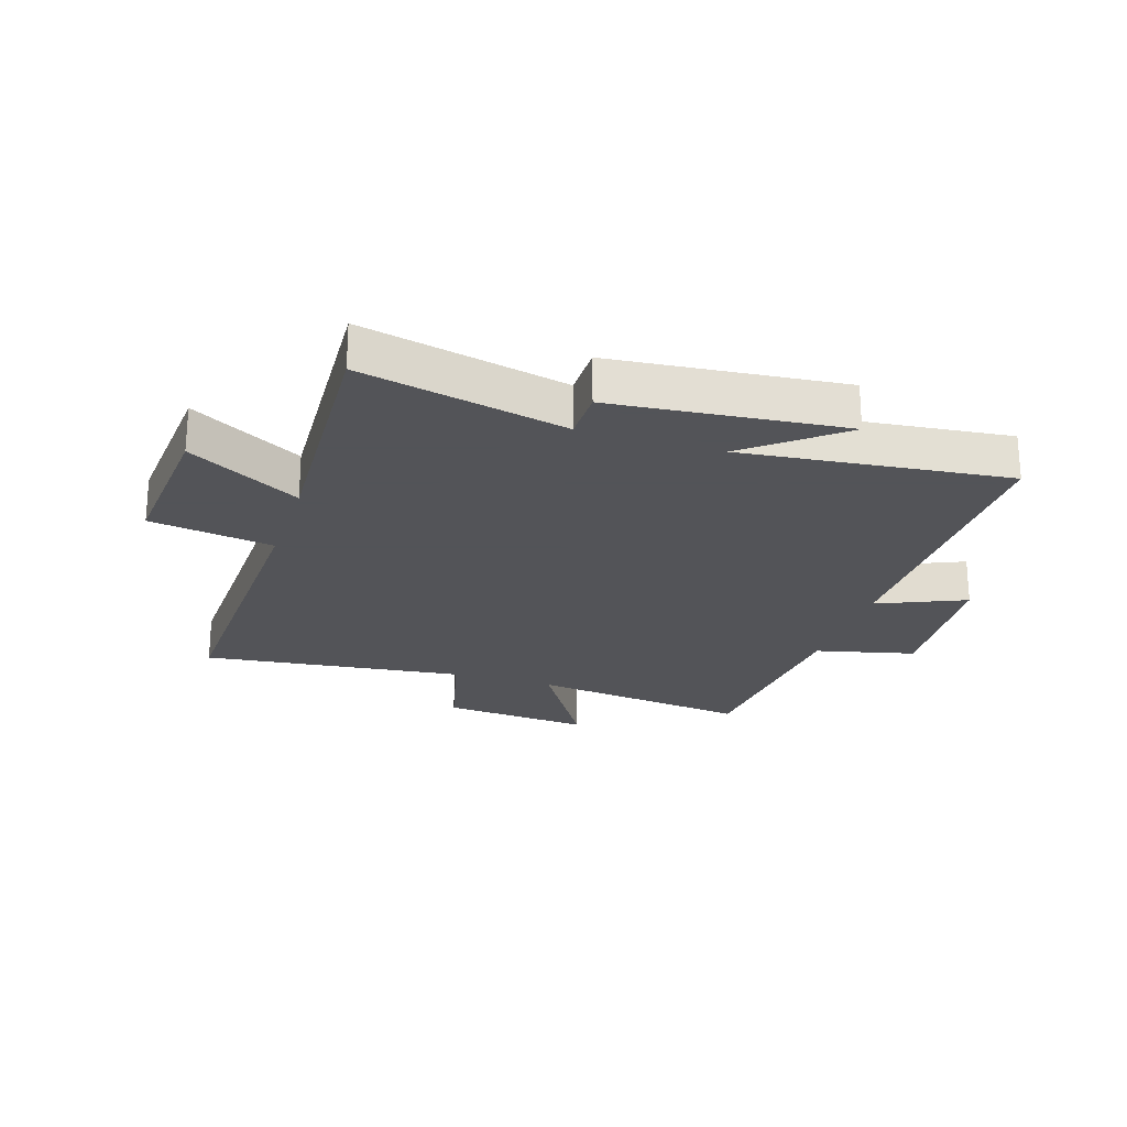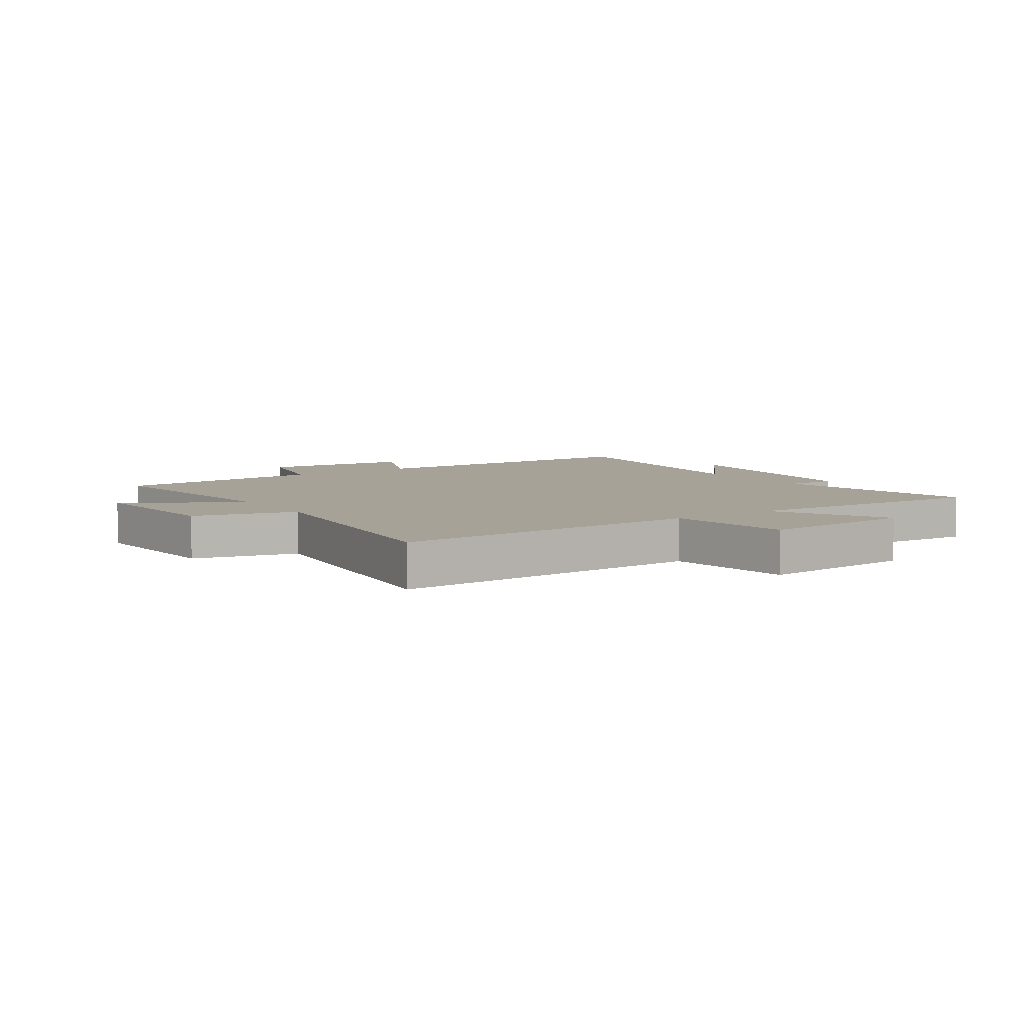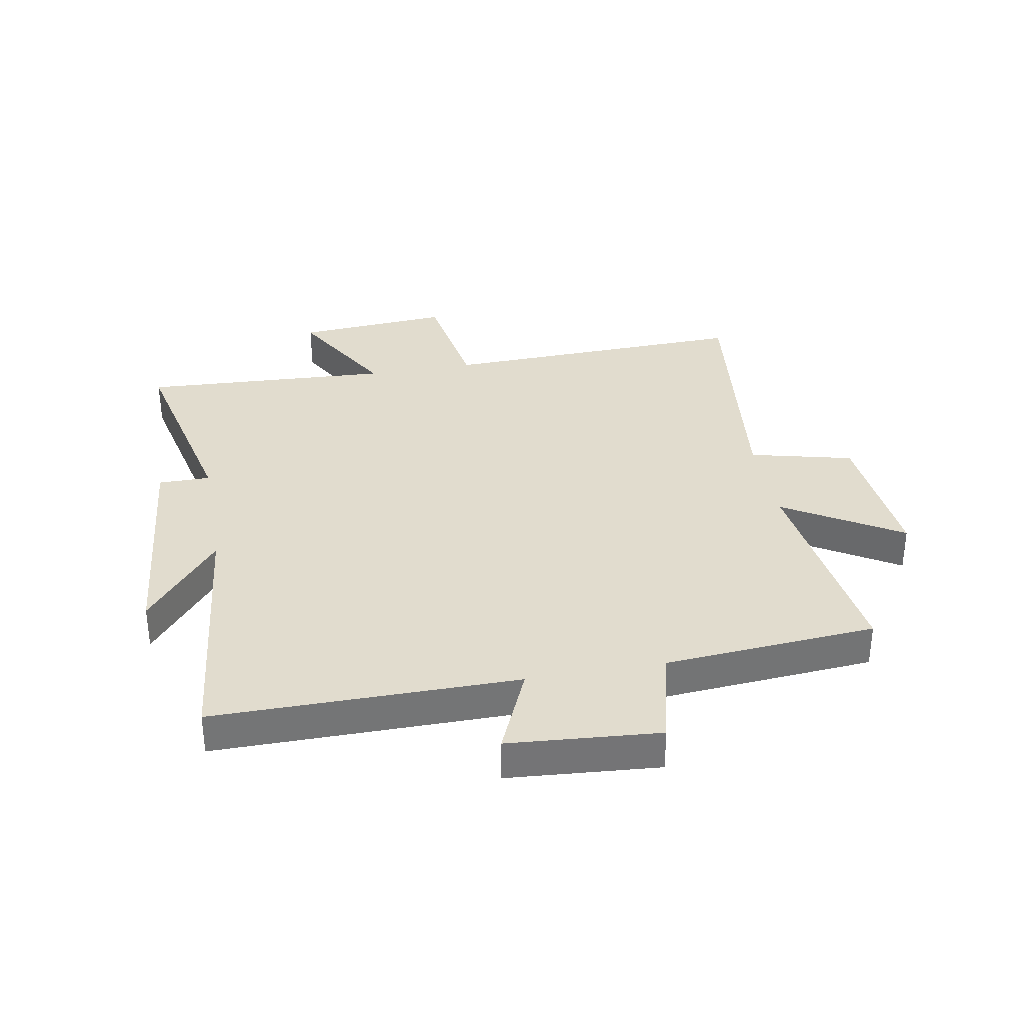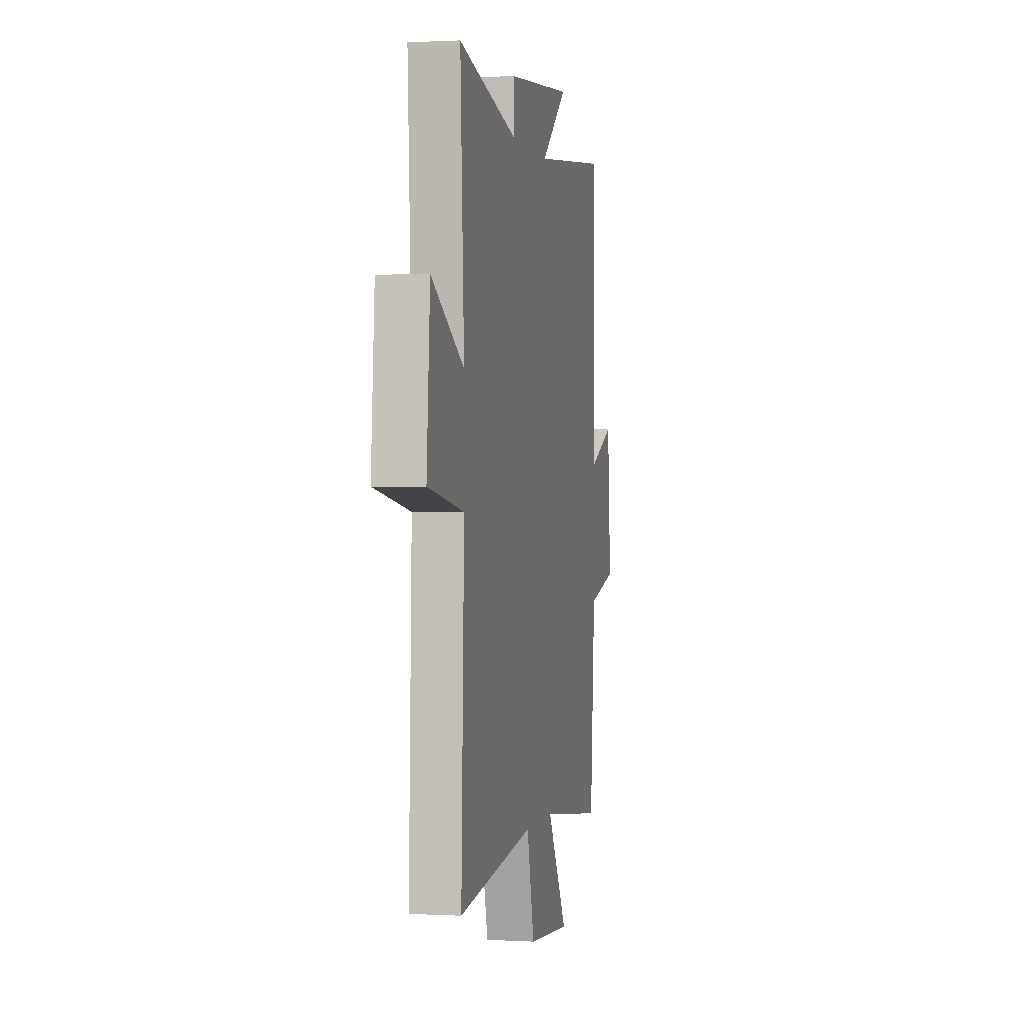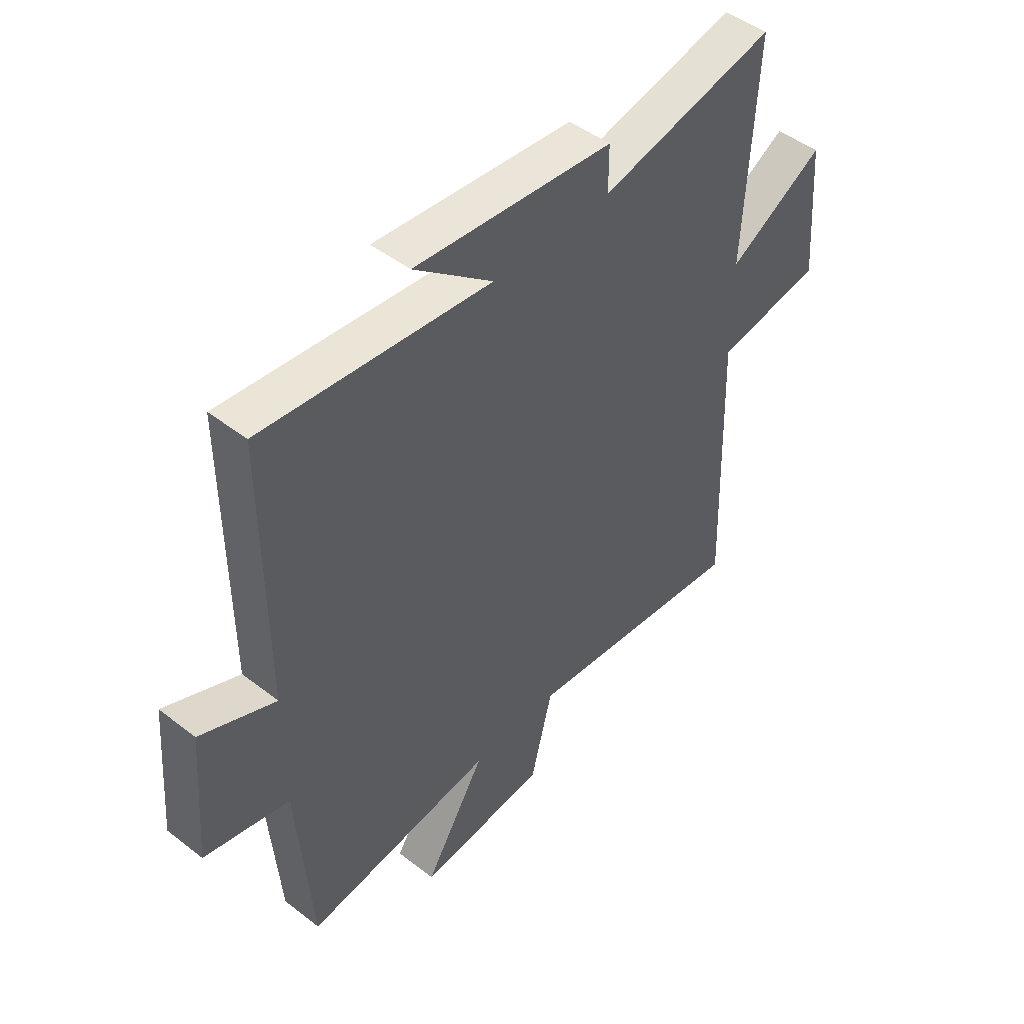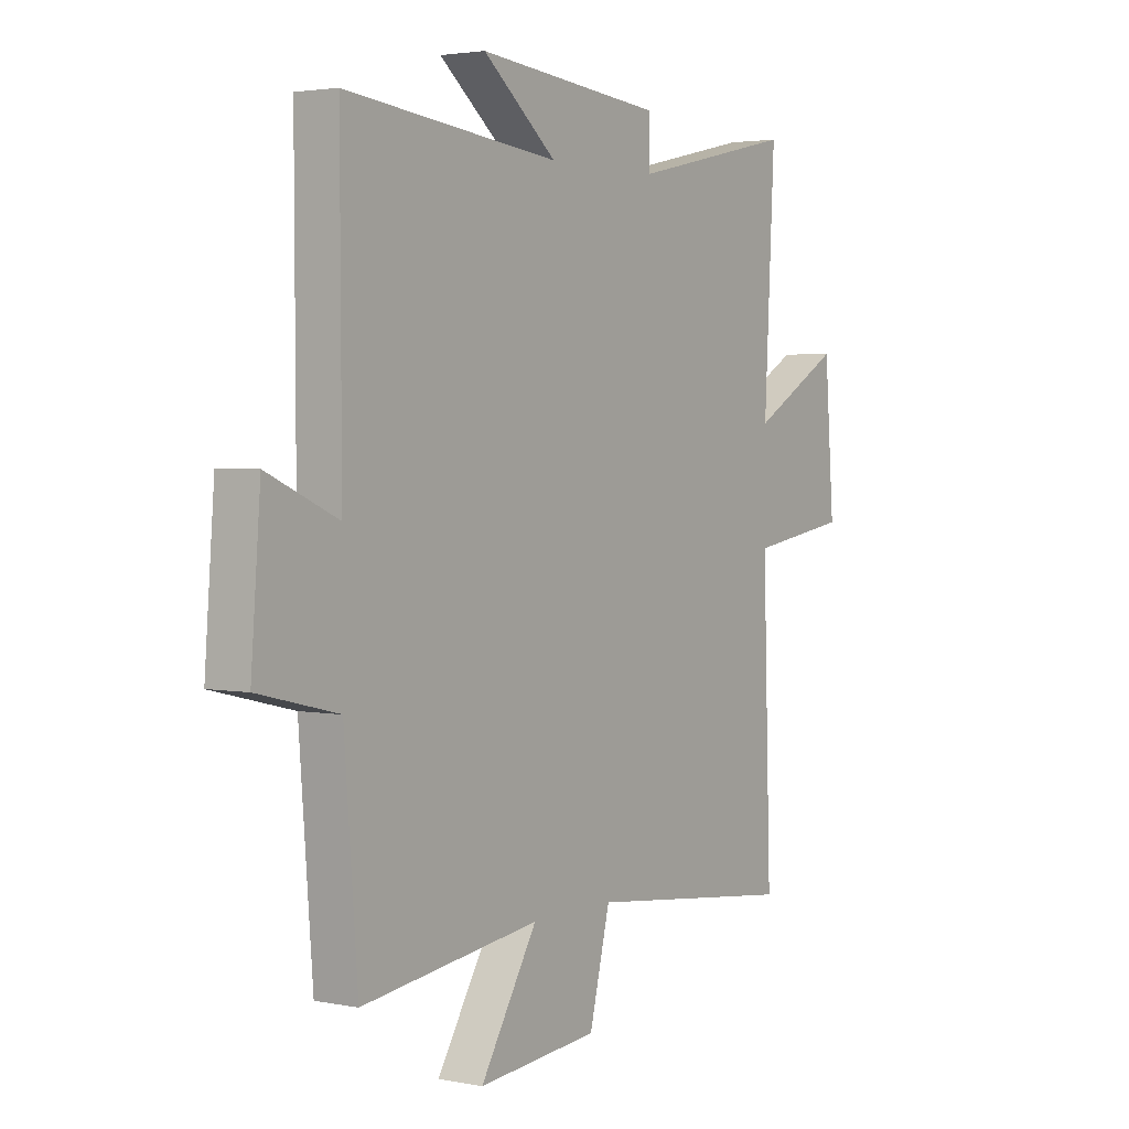
<metadata>
{"format":"obj","ext":"obj","renderer":"f3d","projection":"perspective","resolution":1024,"background":"white","views":[{"elev":-23.4,"azim":-17.8,"up":"+Y"},{"elev":6.5,"azim":-123.7,"up":"+Y"},{"elev":34.1,"azim":79.7,"up":"+Y"},{"elev":0.6,"azim":-78.4,"up":"+Z"},{"elev":47.5,"azim":131.2,"up":"+Z"},{"elev":2.9,"azim":124.2,"up":"+Z"}]}
</metadata>
<code>
v 0.502 0.07 0.549
v 0.5 0.07 0.039
v 0.647 0.07 0.103
v 0.667 0.07 -0.151
v 0.5 0.07 -0.191
v 0.472 0.07 -0.548
v 0.1 0.07 -0.5
v 0.219 0.07 -0.695
v -0.033 0.07 -0.673
v -0.076 0.07 -0.5
v -0.517 0.07 -0.552
v -0.5 0.07 -0.03
v -0.708 0.07 0.003
v -0.688 0.07 0.263
v -0.5 0.07 0.156
v -0.522 0.07 0.577
v -0.178 0.07 0.5
v -0.178 0.07 0.587
v 0.21 0.07 0.625
v 0.056 0.07 0.5
v 0.502 0 0.549
v 0.5 0 0.039
v 0.647 0 0.103
v 0.667 0 -0.151
v 0.5 0 -0.191
v 0.472 0 -0.548
v 0.1 0 -0.5
v 0.219 0 -0.695
v -0.033 0 -0.673
v -0.076 0 -0.5
v -0.517 0 -0.552
v -0.5 0 -0.03
v -0.708 0 0.003
v -0.688 0 0.263
v -0.5 0 0.156
v -0.522 0 0.577
v -0.178 0 0.5
v -0.178 0 0.587
v 0.21 0 0.625
v 0.056 0 0.5
f 17 18 19 20
f 15 16 17
f 15 17 20
f 12 13 14 15
f 20 1 2
f 15 20 2
f 12 15 2
f 10 11 12 2
f 7 8 9 10
f 5 6 7
f 10 2 3
f 7 10 3
f 5 7 3
f 3 4 5
f 40 39 38 37
f 37 36 35
f 40 37 35
f 35 34 33 32
f 22 21 40
f 22 40 35
f 22 35 32
f 22 32 31 30
f 30 29 28 27
f 27 26 25
f 23 22 30
f 23 30 27
f 23 27 25
f 25 24 23
f 1 21 22 2
f 2 22 23 3
f 3 23 24 4
f 4 24 25 5
f 5 25 26 6
f 6 26 27 7
f 7 27 28 8
f 8 28 29 9
f 9 29 30 10
f 10 30 31 11
f 11 31 32 12
f 12 32 33 13
f 13 33 34 14
f 14 34 35 15
f 15 35 36 16
f 16 36 37 17
f 17 37 38 18
f 18 38 39 19
f 19 39 40 20
f 20 40 21 1

</code>
